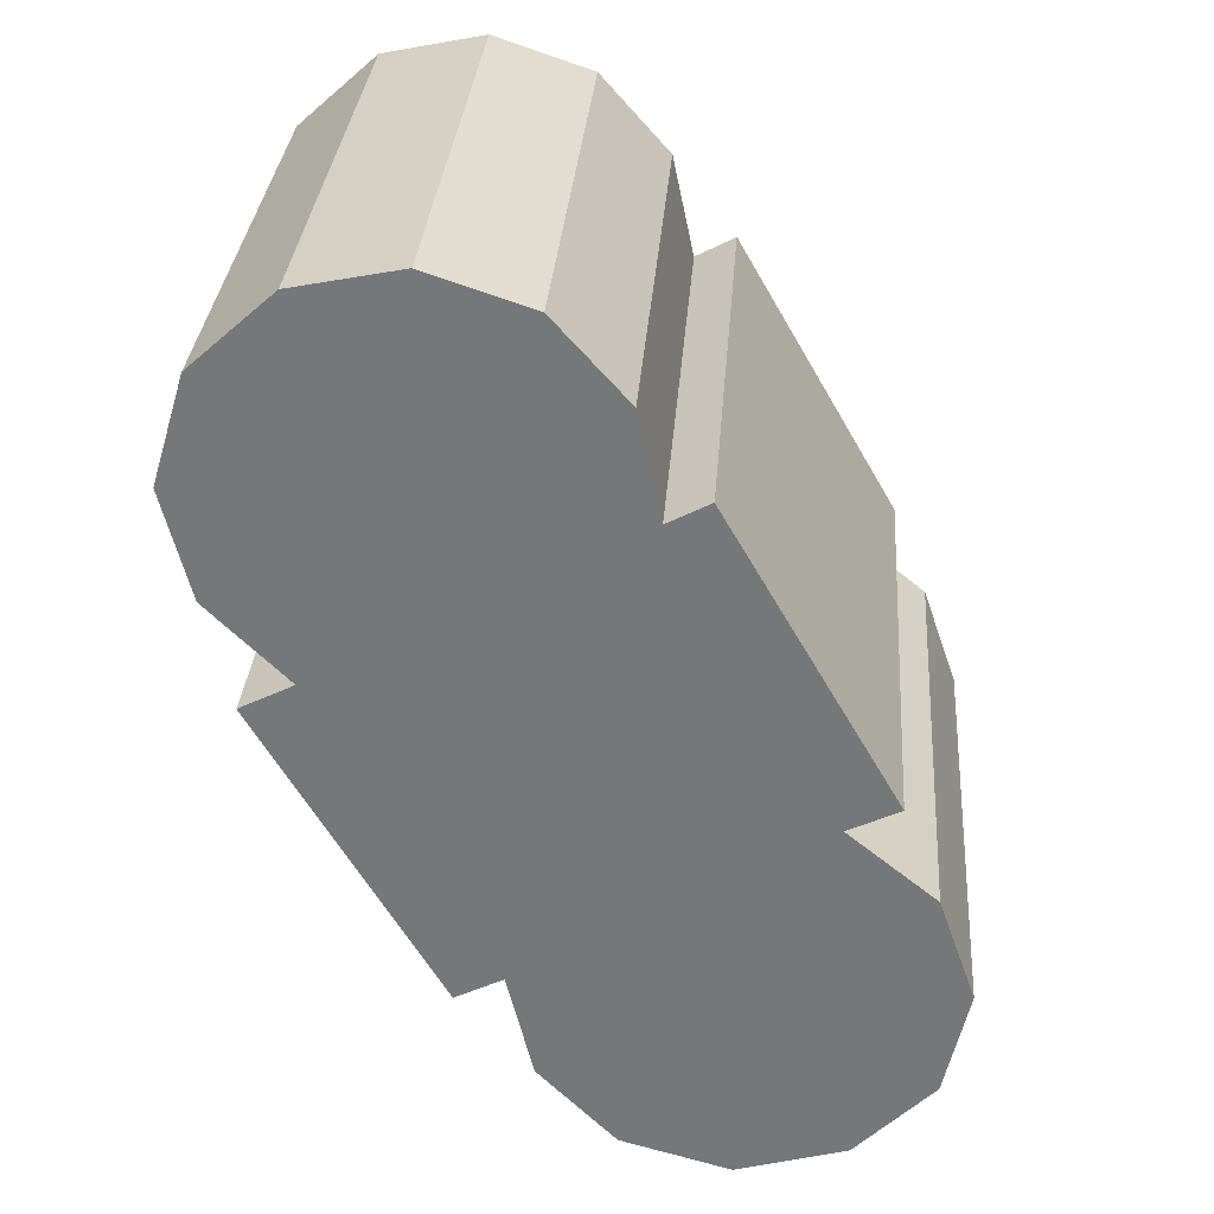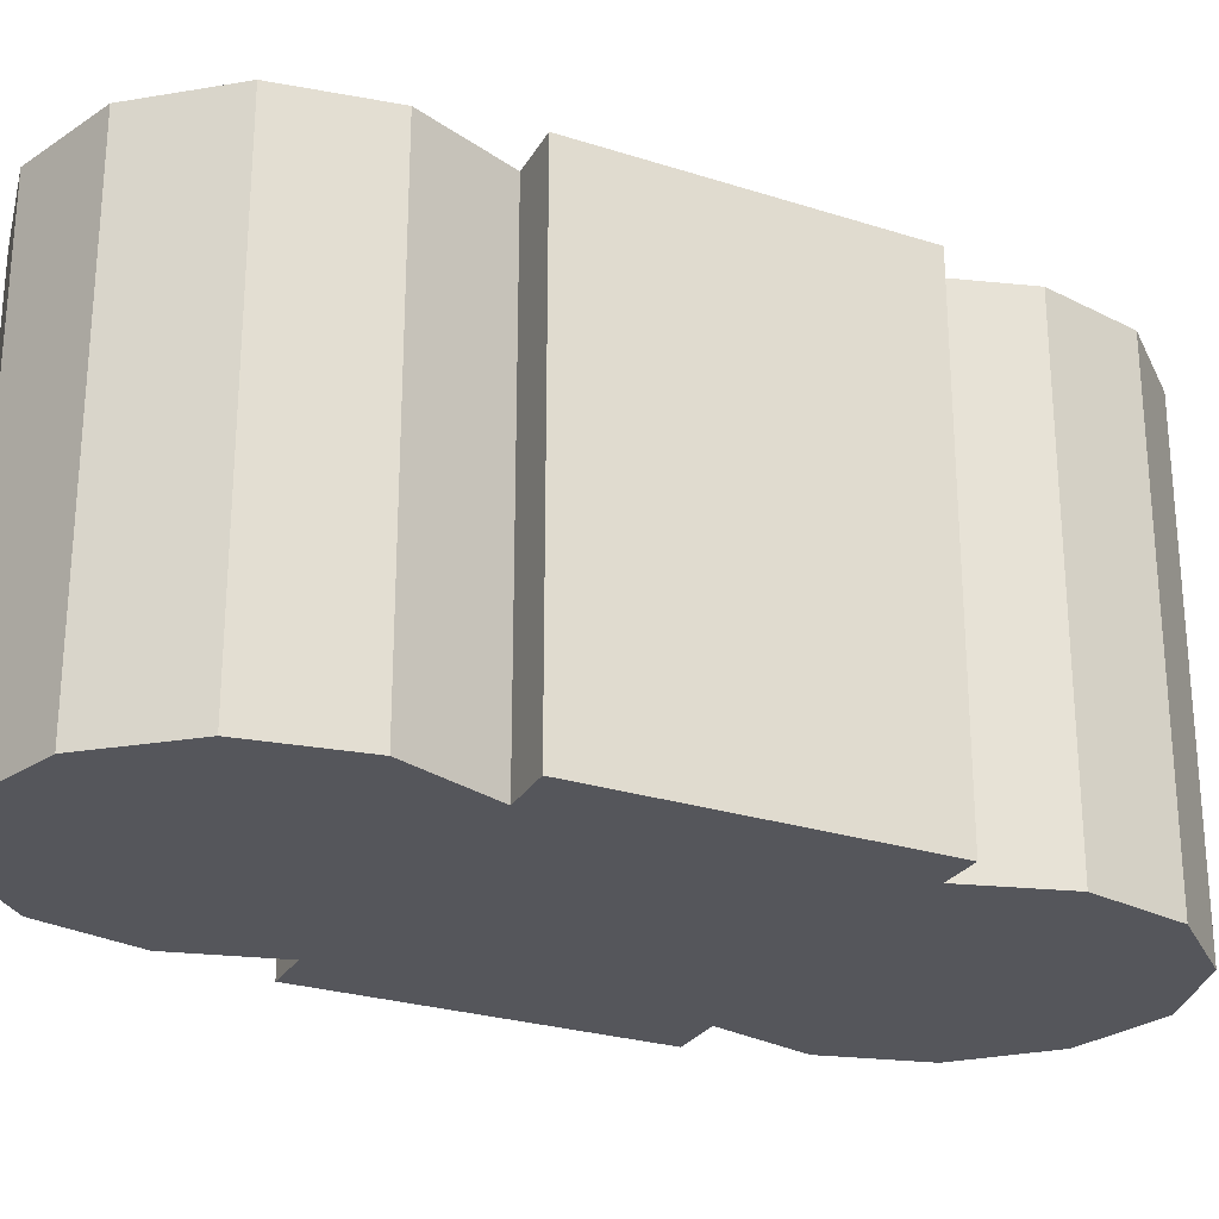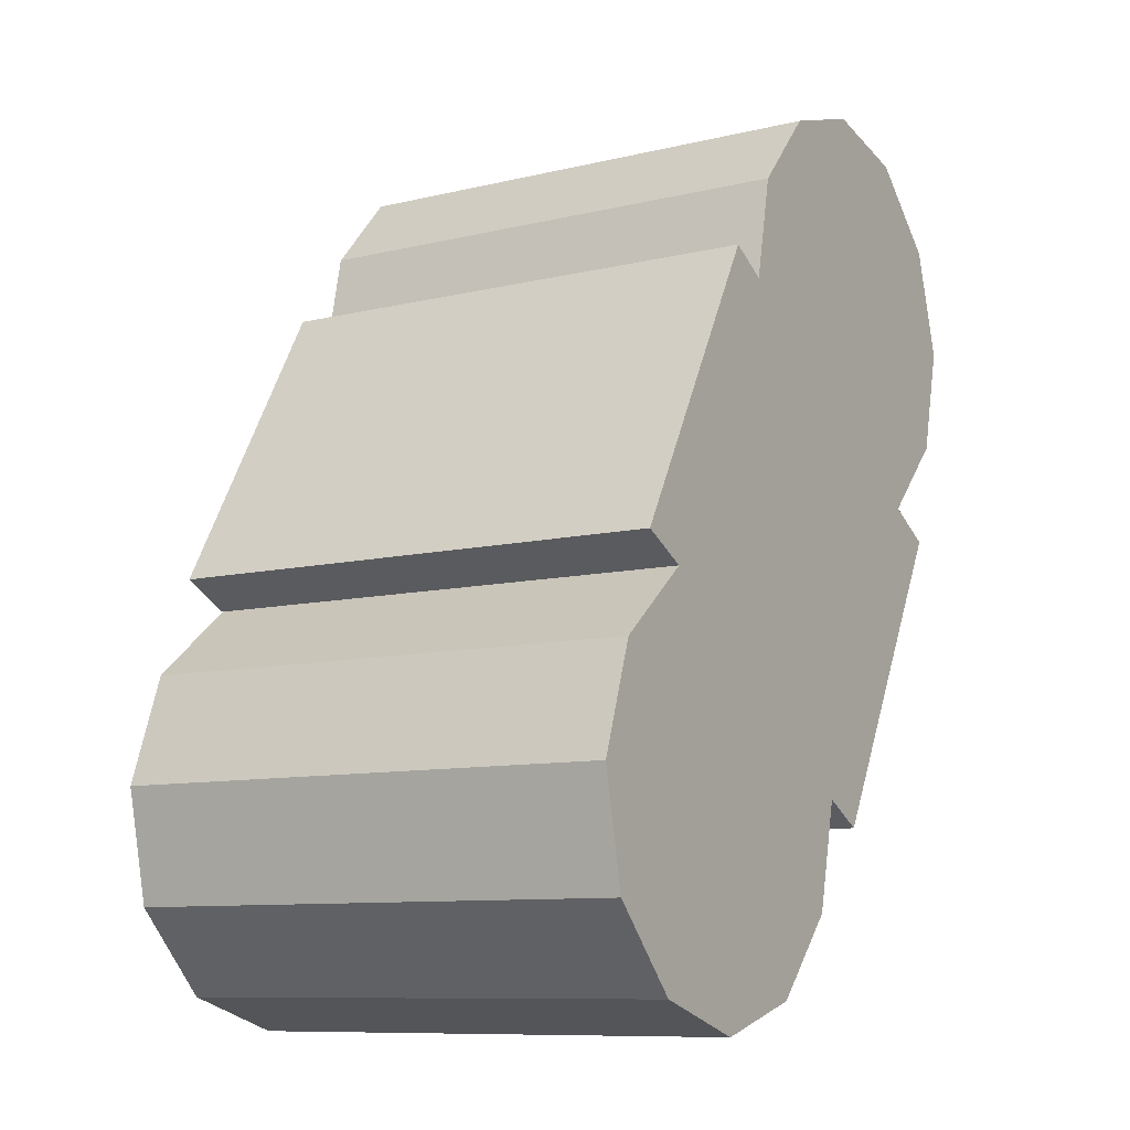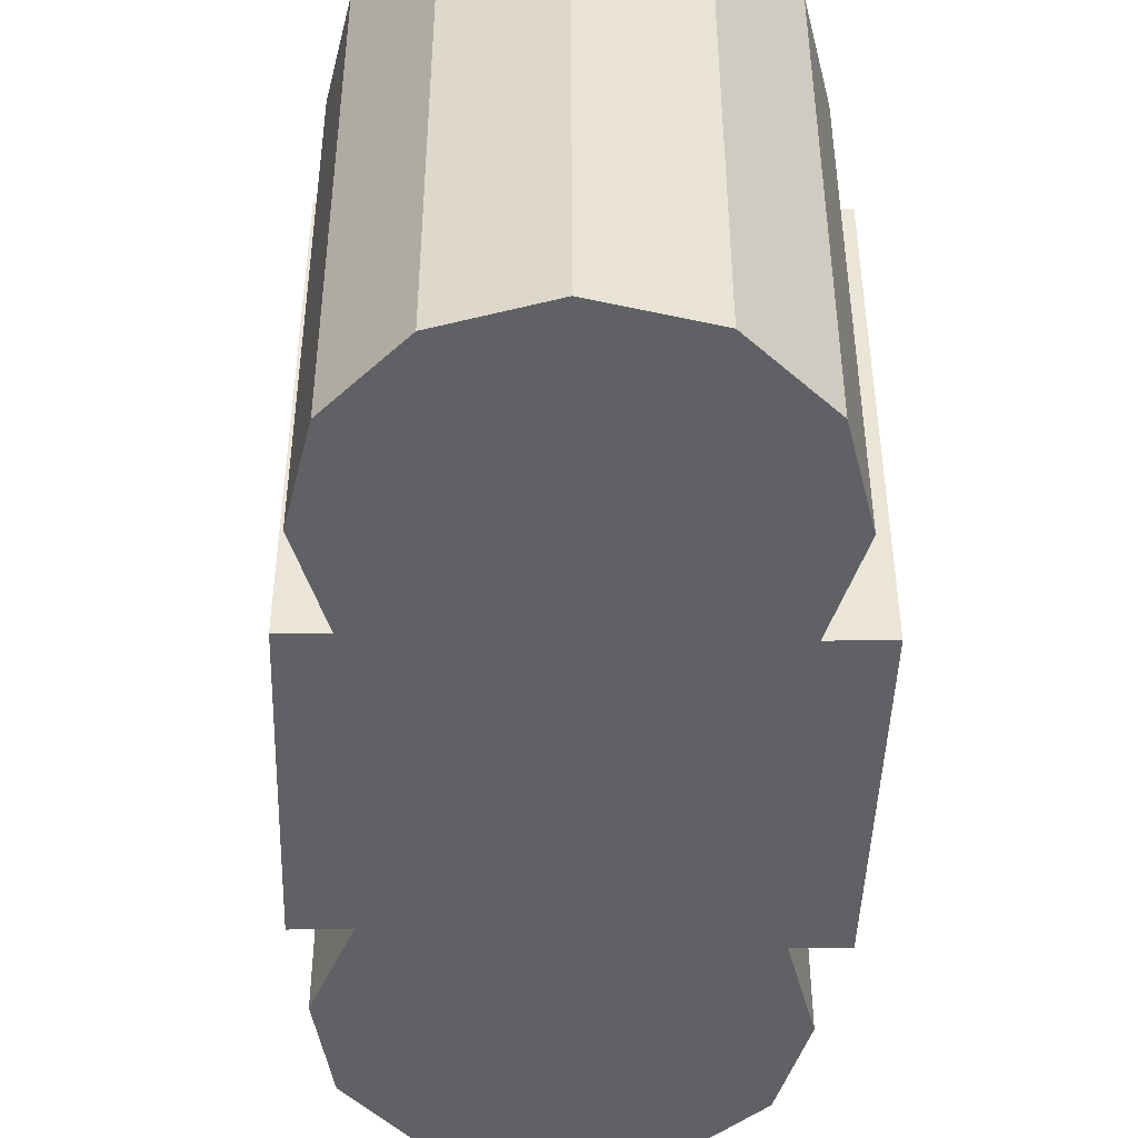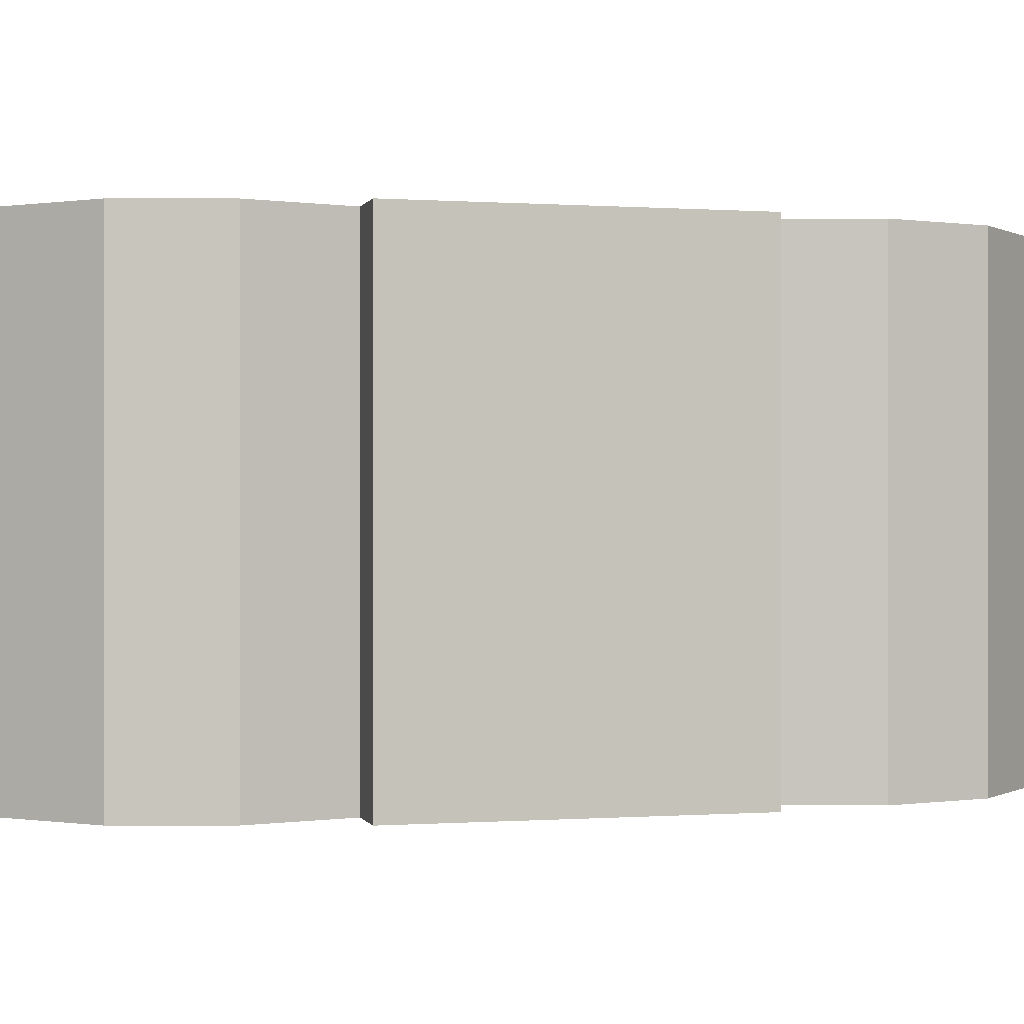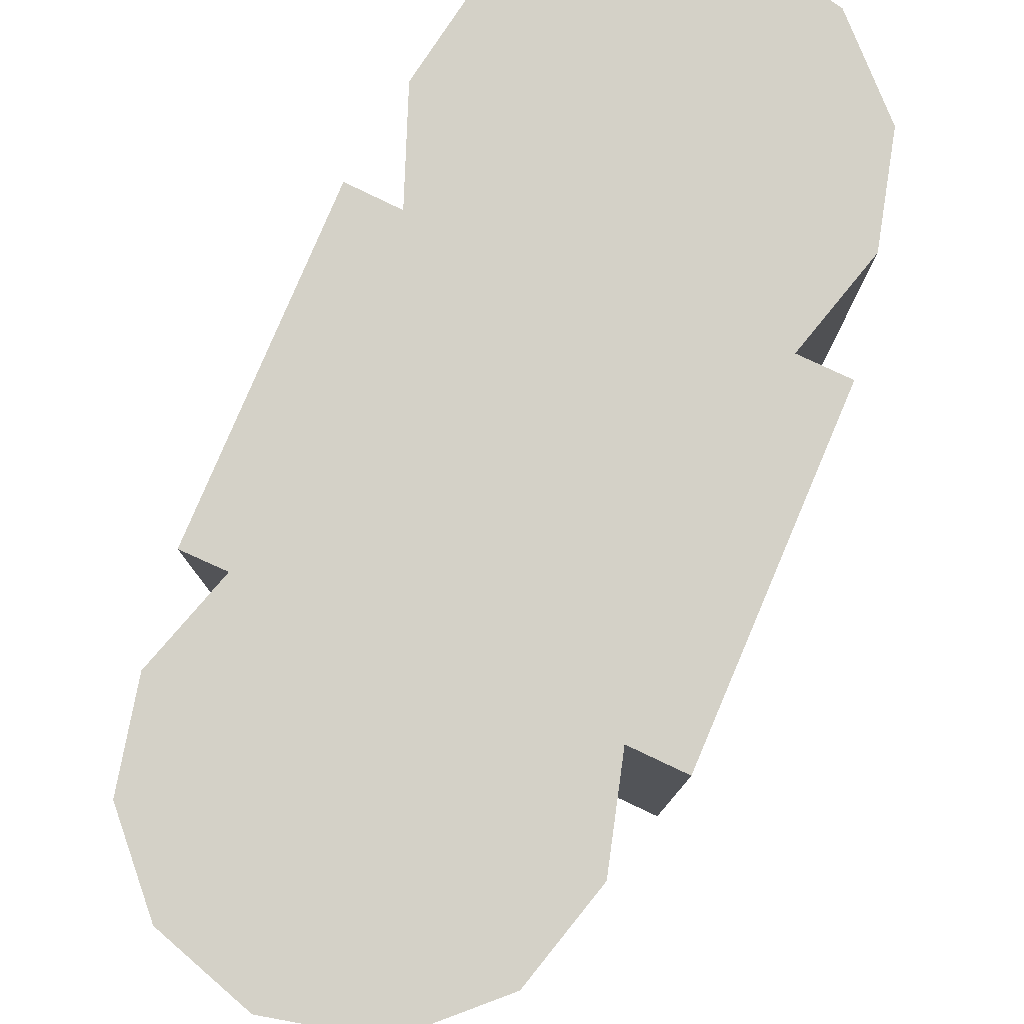
<metadata>
{"format":"obj","ext":"obj","renderer":"f3d","projection":"perspective","resolution":1024,"background":"white","views":[{"elev":32.3,"azim":-175.6,"up":"+Z"},{"elev":-26.2,"azim":-87.2,"up":"+Y"},{"elev":-9.7,"azim":-58.1,"up":"+Z"},{"elev":-45.7,"azim":27.8,"up":"+Y"},{"elev":-0.0,"azim":103.7,"up":"+Y"},{"elev":79.8,"azim":52.6,"up":"+Y"}]}
</metadata>
<code>
v  4.044 9.88 -4.357
v  2.406 9.88 3.45
v  6.145 9.88 -3.772
v  0.721 9.88 2.059
v  1.945 9.88 -3.714
v  0 9.88 6.05e-16
v  0.452 9.88 -2.13
v  9.054 9.88 -0.593
v  11.43 9.88 5.912
v  12.45 9.88 5.384
v  7.271 9.88 12.77
v  5.902 9.88 11.23
v  5.474 9.88 9.211
v  4.684 9.88 9.638
v  1.436 9.88 3.934
v  8.134 9.88 -0.114
v  7.634 9.88 -2.214
v  13.38 9.88 9.727
v  11.81 9.88 12.47
v  12.81 9.88 11.56
v  13.44 9.88 9.513
v  12.93 9.88 7.43
v  11.23 9.88 13
v  9.218 9.88 13.41
v  8.987 9.88 13.34
v  0.452 1.304e-16 -2.13
v  0 0 0
v  0.721 -1.261e-16 2.059
v  5.474 -5.64e-16 9.211
v  5.902 -6.878e-16 11.23
v  2.406 -2.113e-16 3.45
v  1.436 -2.409e-16 3.934
v  4.684 -5.902e-16 9.638
v  7.271 -7.819e-16 12.77
v  9.218 -8.214e-16 13.41
v  8.987 -8.167e-16 13.34
v  11.23 -7.96e-16 13
v  9.054 3.631e-17 -0.593
v  8.134 6.98e-18 -0.114
v  1.945 2.274e-16 -3.714
v  12.81 -7.081e-16 11.56
v  11.81 -7.638e-16 12.47
v  11.43 -3.62e-16 5.912
v  12.45 -3.297e-16 5.384
v  13.44 -5.825e-16 9.513
v  13.38 -5.956e-16 9.727
v  12.93 -4.55e-16 7.43
v  7.634 1.356e-16 -2.214
v  6.145 2.31e-16 -3.772
v  4.044 2.668e-16 -4.357
g defaultobject
f 1 2 3
f 2 1 4
f 4 1 5
f 4 5 6
f 6 5 7
f 8 9 10
f 9 8 11
f 11 8 12
f 12 8 13
f 13 8 14
f 14 8 2
f 14 2 15
f 2 8 16
f 2 16 17
f 2 17 3
f 18 19 20
f 19 18 21
f 19 21 22
f 19 22 23
f 23 22 24
f 24 22 9
f 24 9 25
f 25 9 11
f 26 6 7
f 6 26 27
f 27 4 6
f 4 27 28
f 29 12 13
f 12 29 30
f 28 2 4
f 2 28 31
f 32 14 15
f 14 32 33
f 30 11 12
f 11 30 34
f 34 25 11
f 25 34 24
f 24 34 35
f 35 34 36
f 35 23 24
f 23 35 37
f 31 15 2
f 15 31 32
f 38 16 8
f 16 38 39
f 40 7 5
f 7 40 26
f 33 13 14
f 13 33 29
f 37 19 23
f 19 37 20
f 20 37 41
f 41 37 42
f 43 10 9
f 10 43 44
f 41 18 20
f 18 41 21
f 21 41 45
f 45 41 46
f 45 22 21
f 22 45 47
f 39 17 16
f 17 39 48
f 47 9 22
f 9 47 43
f 44 8 10
f 8 44 38
f 48 3 17
f 3 48 49
f 49 1 3
f 1 49 50
f 50 5 1
f 5 50 40
f 47 29 43
f 29 47 30
f 30 47 45
f 30 45 34
f 34 45 46
f 34 46 41
f 34 41 36
f 36 41 42
f 36 42 37
f 36 37 35
f 44 39 38
f 39 44 28
f 28 44 31
f 31 44 32
f 32 44 43
f 32 43 33
f 33 43 29
f 49 40 50
f 40 49 26
f 26 49 27
f 27 49 48
f 27 48 28
f 28 48 39

</code>
